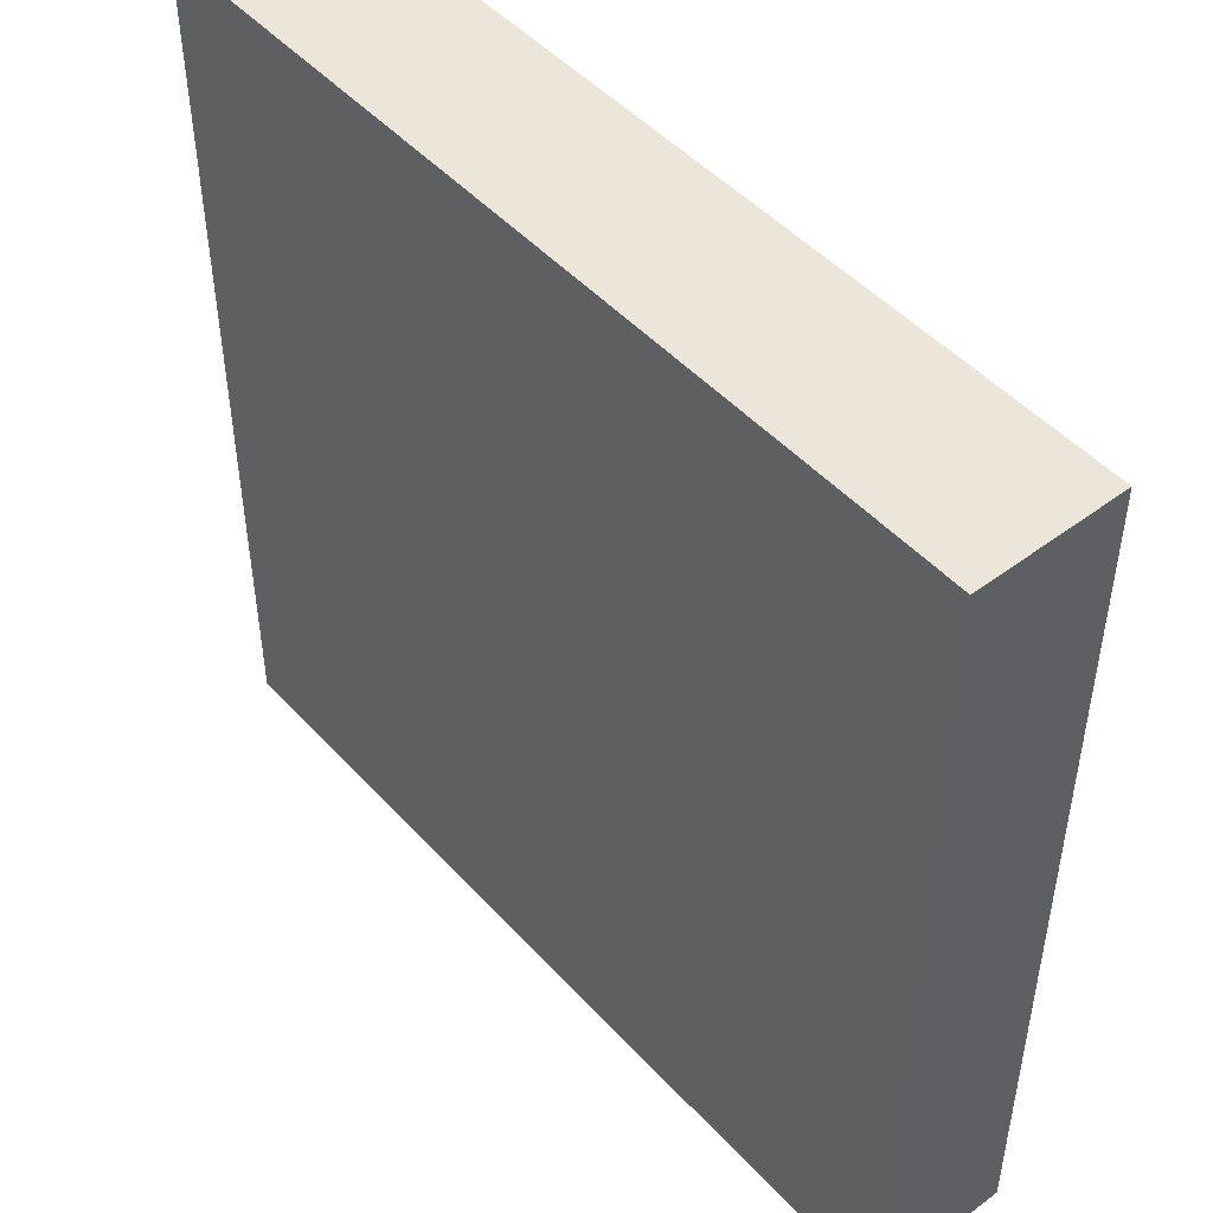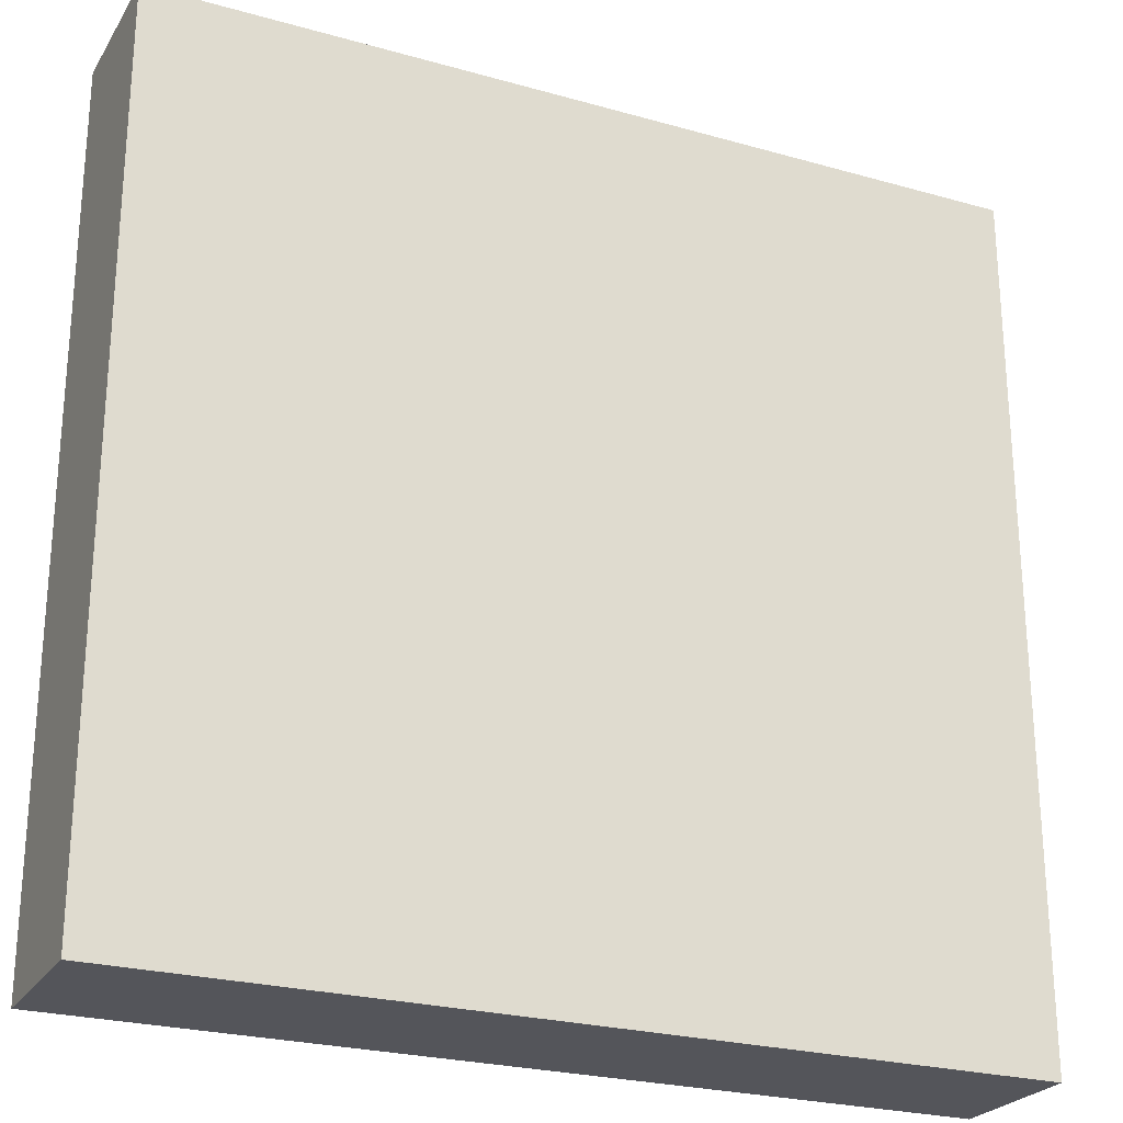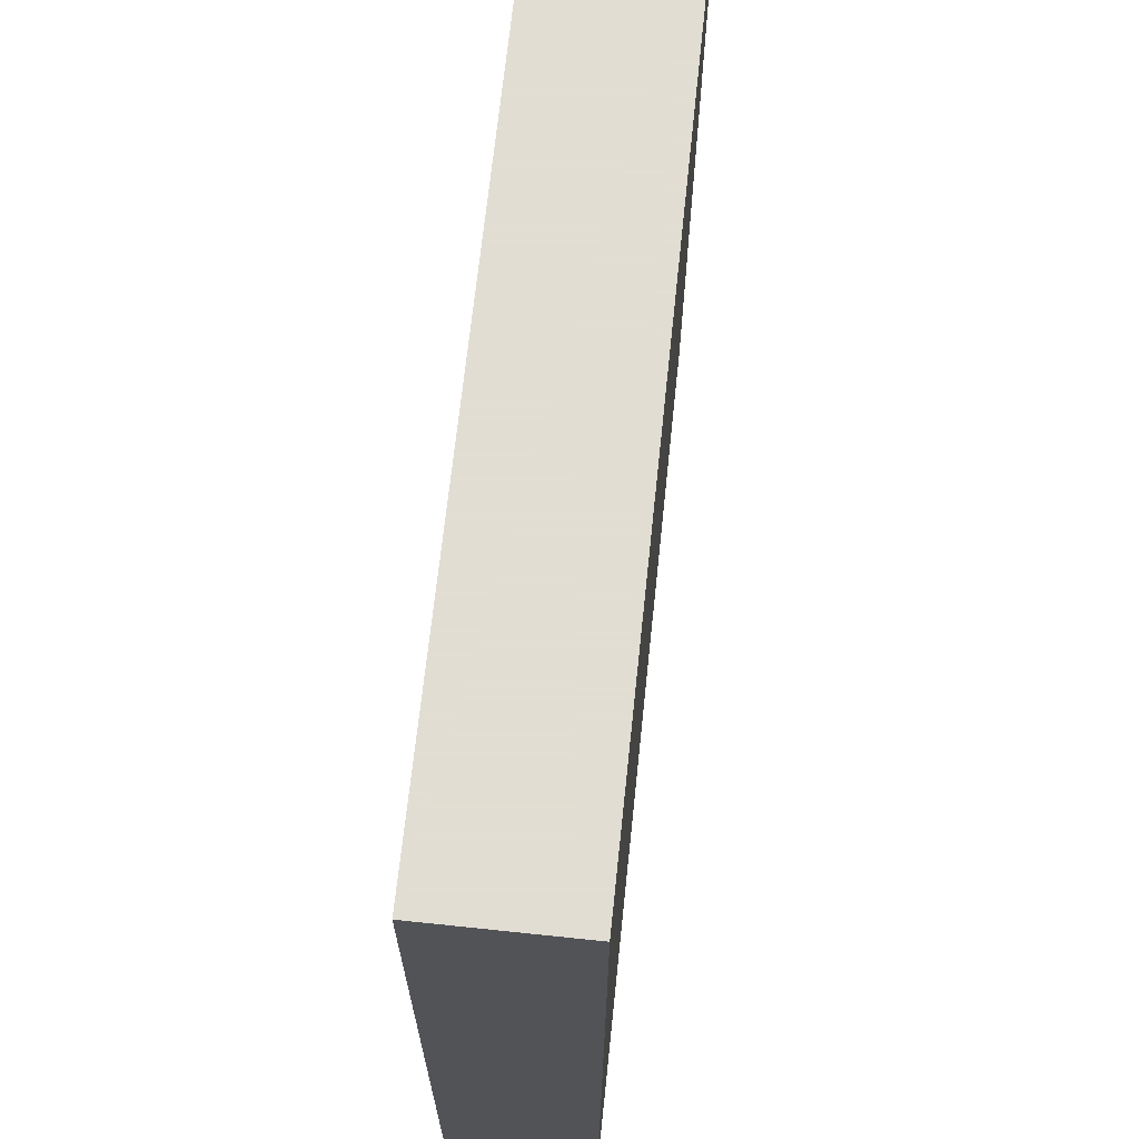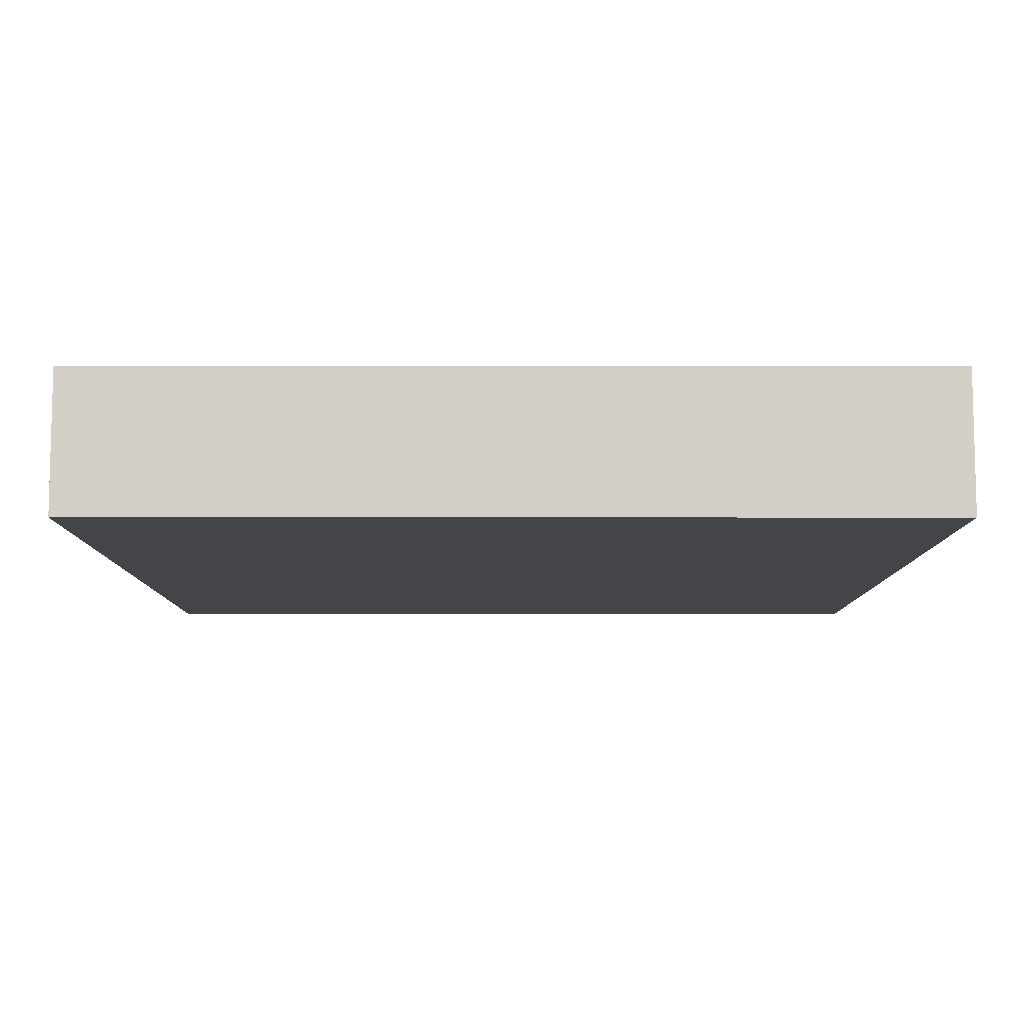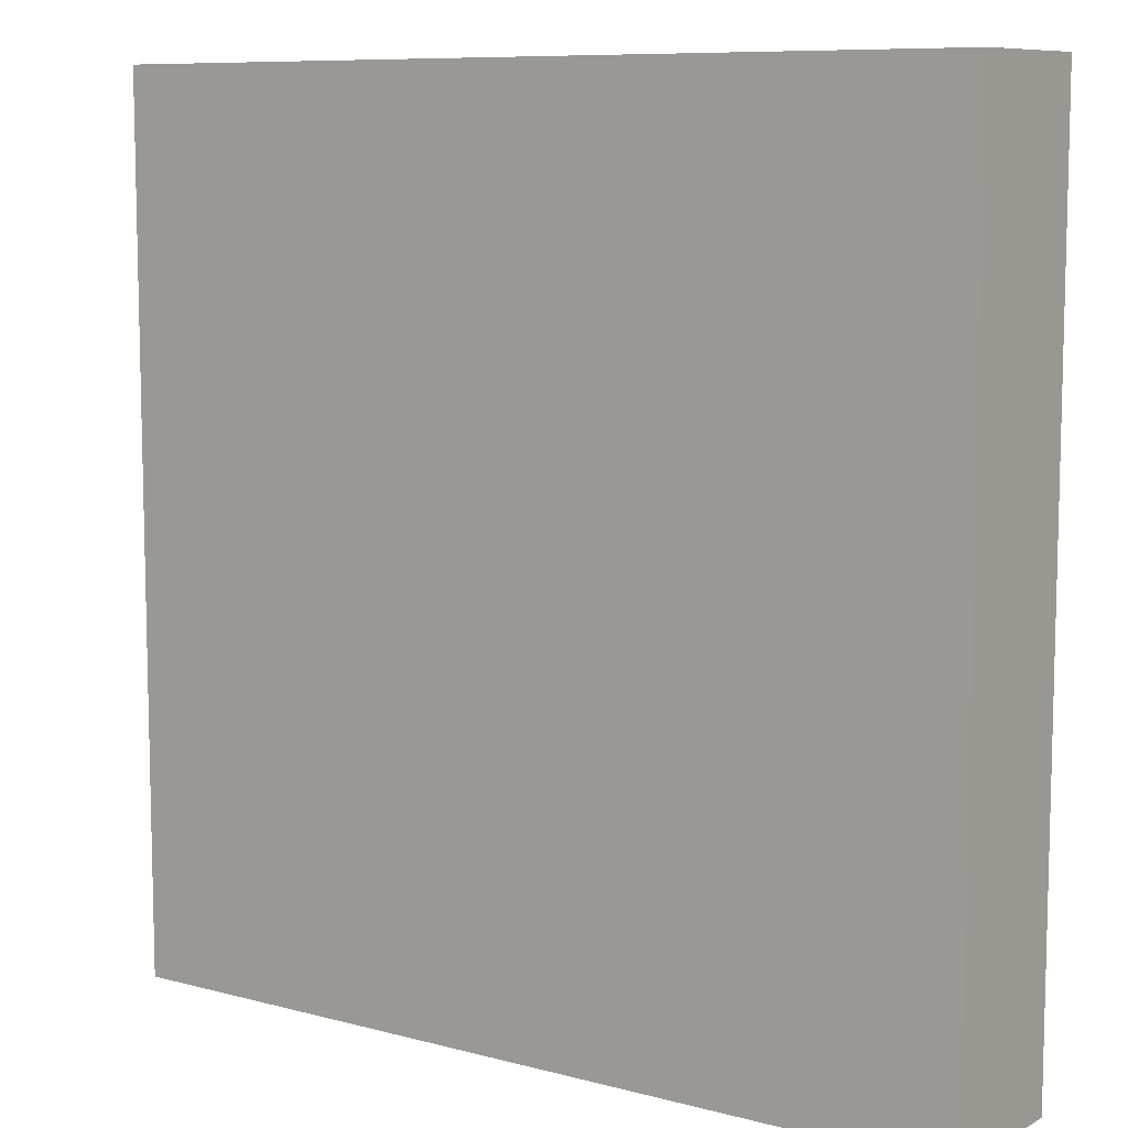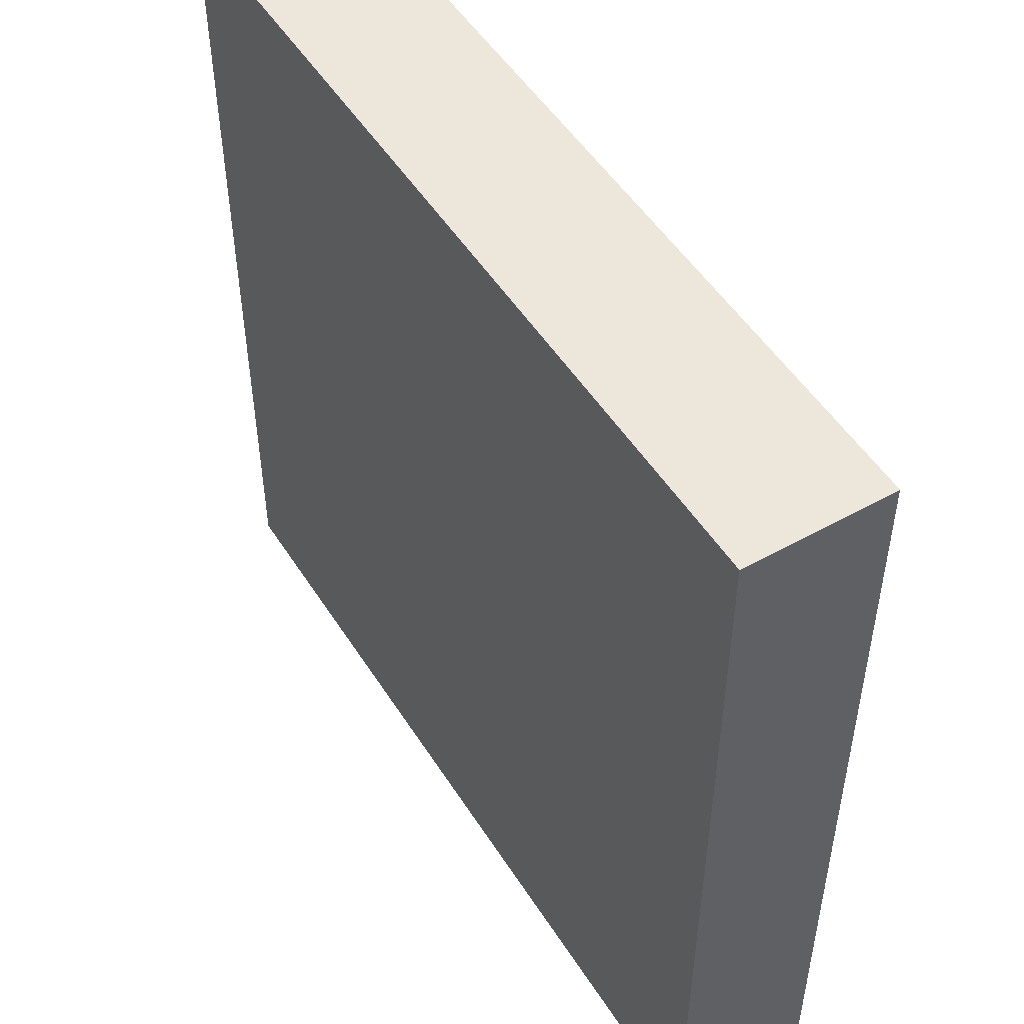
<metadata>
{"format":"obj","ext":"obj","renderer":"f3d","projection":"perspective","resolution":1024,"background":"white","views":[{"elev":48.2,"azim":-130.1,"up":"+Z"},{"elev":-24.9,"azim":155.3,"up":"+Z"},{"elev":68.1,"azim":-84.0,"up":"+Z"},{"elev":-8.8,"azim":179.9,"up":"+Y"},{"elev":8.9,"azim":-144.6,"up":"+Z"},{"elev":50.8,"azim":58.6,"up":"+Z"}]}
</metadata>
<code>
g MeshBody1
v -300 -50 0
v -300 -50 600
v -300 50 0
v -300 50 600
v 300 -50 0
v 300 -50 600
v 300 50 0
v 300 50 600
f 1 5 2
f 2 5 6
f 3 1 4
f 4 1 2
f 7 3 8
f 8 3 4
f 5 7 6
f 6 7 8
f 8 4 6
f 6 4 2
f 5 1 7
f 7 1 3

</code>
